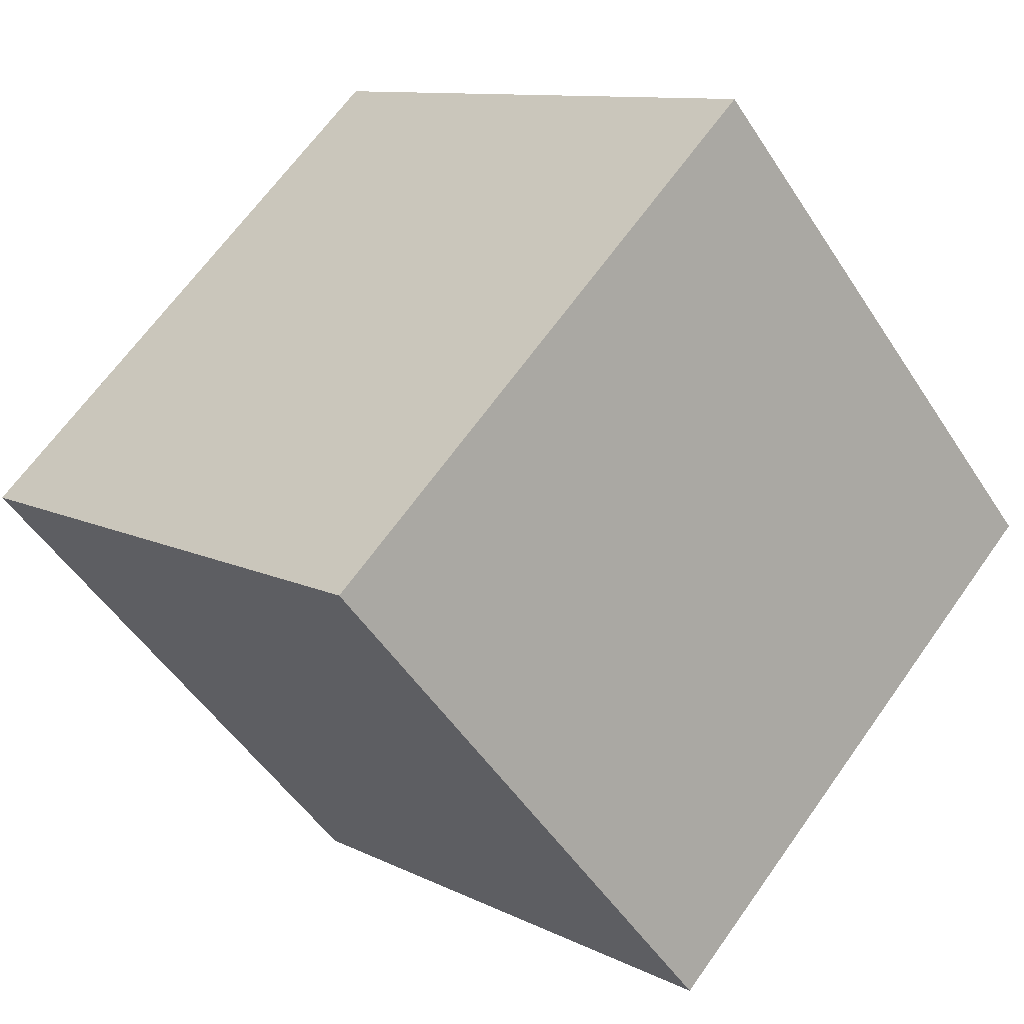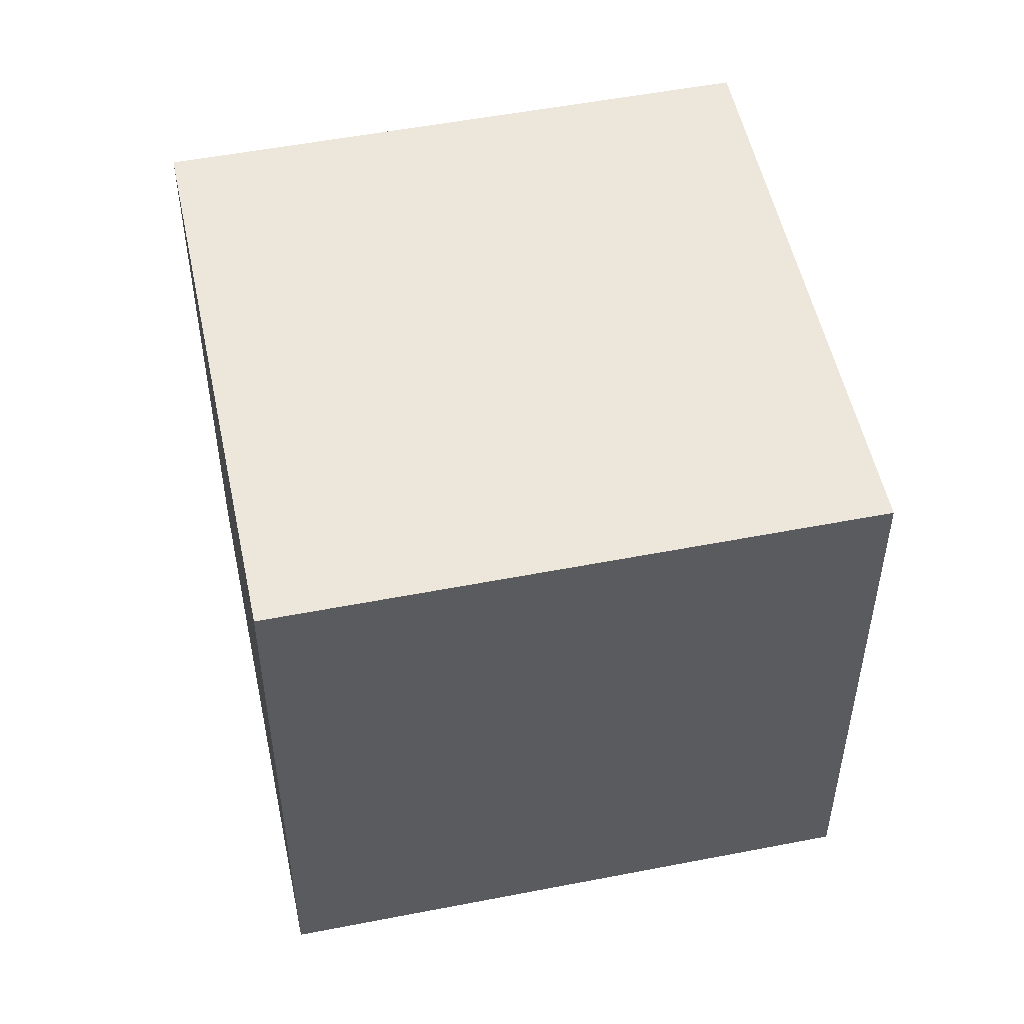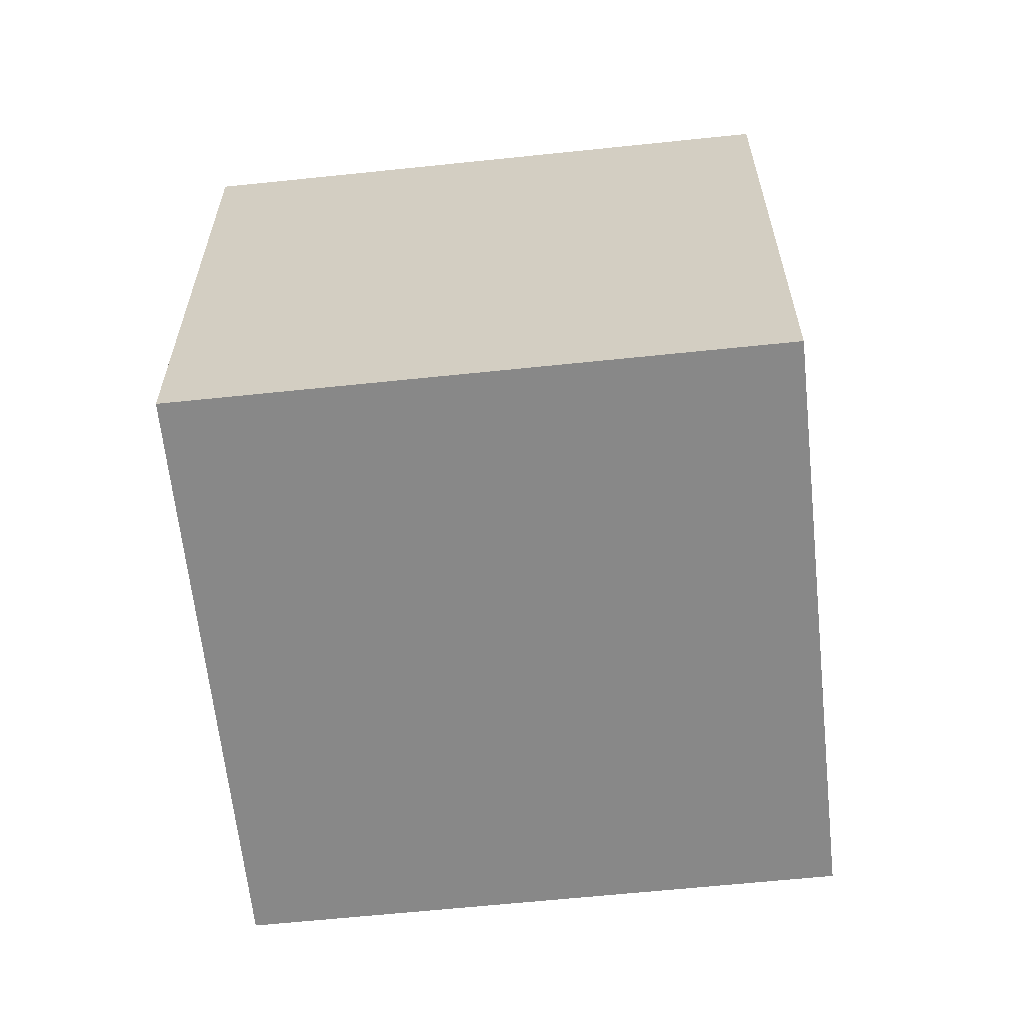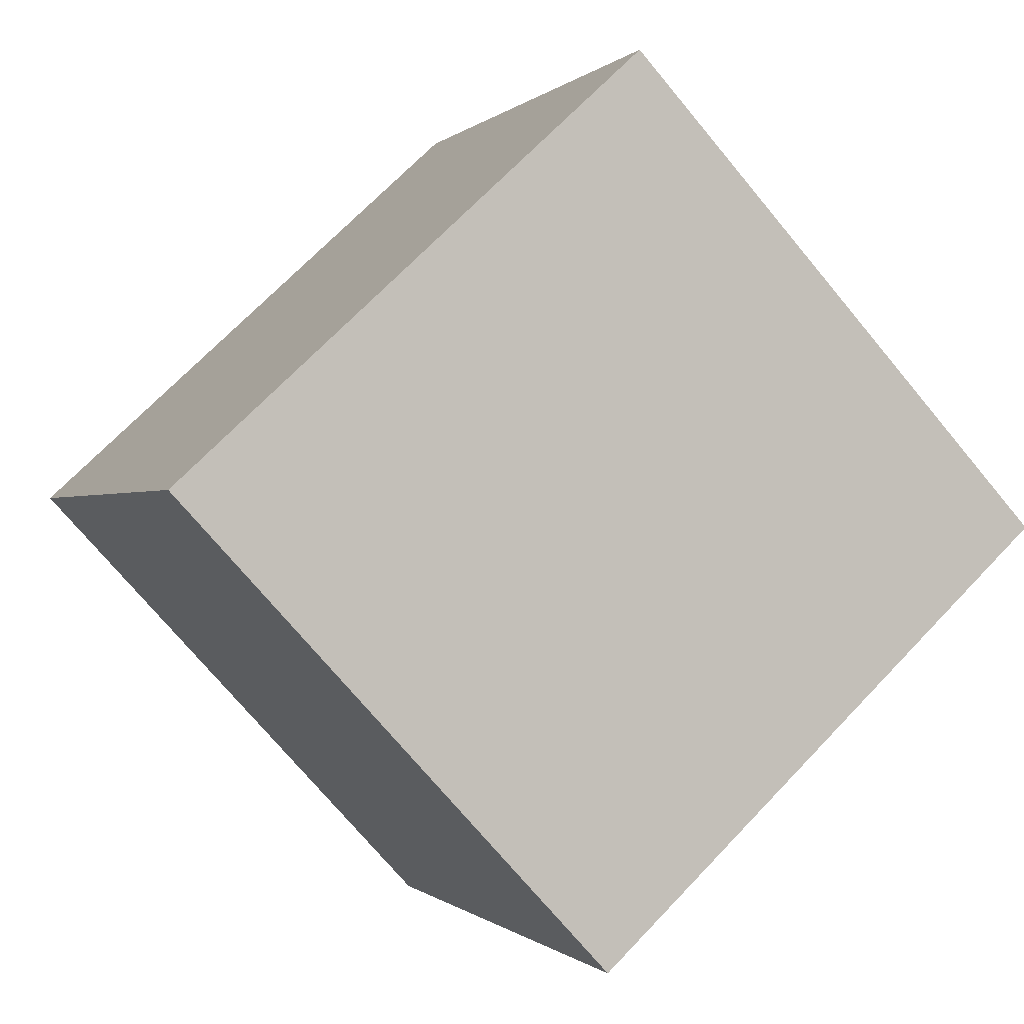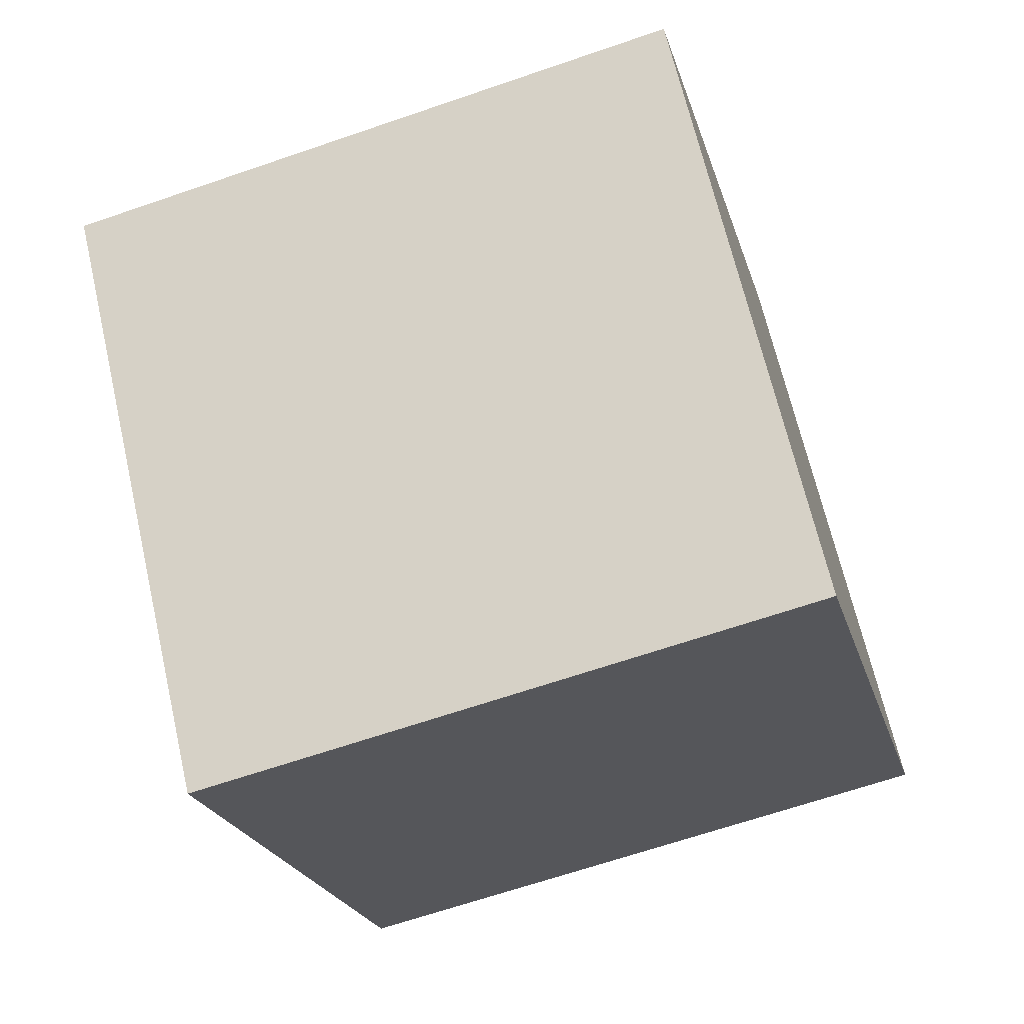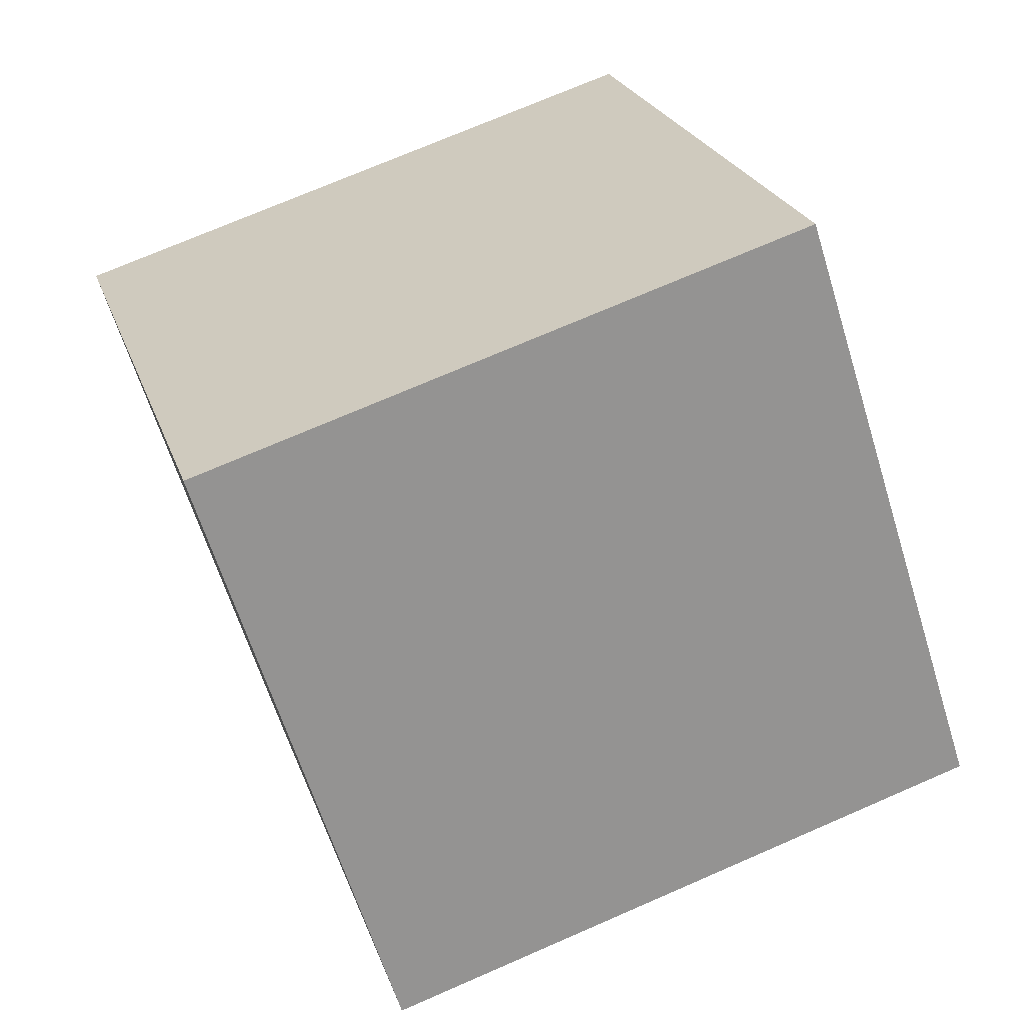
<metadata>
{"format":"obj","ext":"obj","renderer":"f3d","projection":"perspective","resolution":1024,"background":"white","views":[{"elev":-50.1,"azim":-148.3,"up":"+Z"},{"elev":52.4,"azim":-54.7,"up":"+Y"},{"elev":-62.8,"azim":-126.8,"up":"+Y"},{"elev":-0.4,"azim":-20.0,"up":"+Z"},{"elev":-65.6,"azim":-70.9,"up":"+Z"},{"elev":72.6,"azim":-113.5,"up":"+Z"}]}
</metadata>
<code>
o Cube
v 0.5267 1 1.207
v 0.5267 0 1.207
v -0.2066 1 0.5267
v -0.2066 0 0.5267
v 1.207 1 0.4733
v 1.207 0 0.4733
v 0.4733 1 -0.2066
v 0.4733 0 -0.2066
f 1 5 7 3
f 4 3 7 8
f 8 7 5 6
f 6 2 4 8
f 2 1 3 4
f 6 5 1 2

</code>
